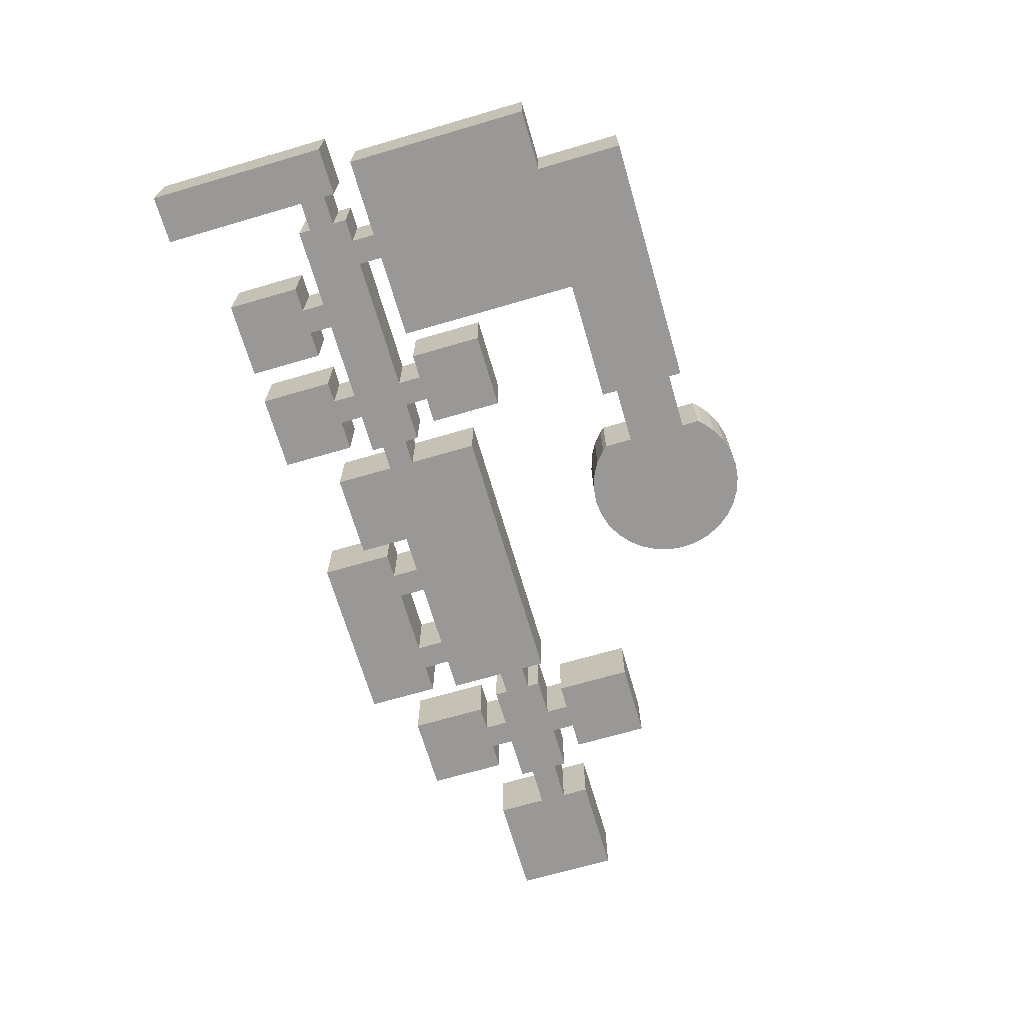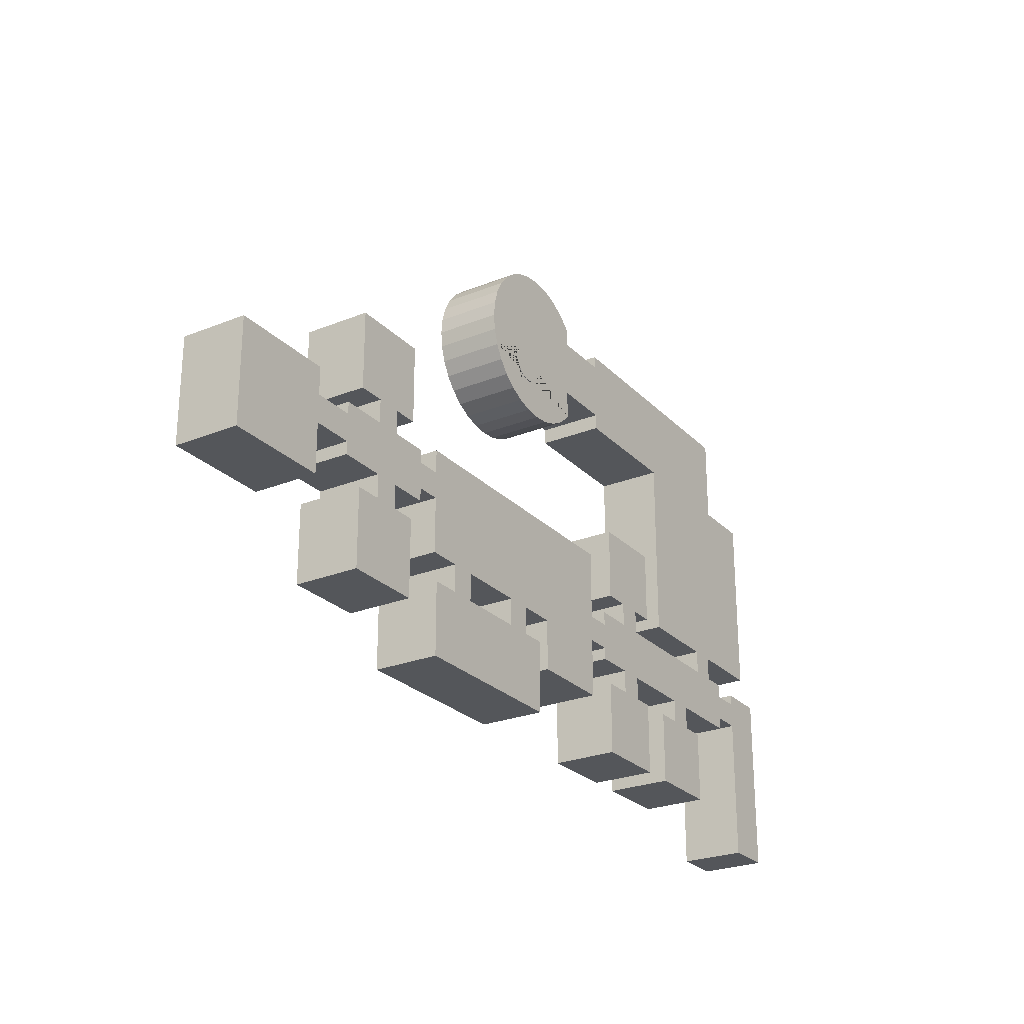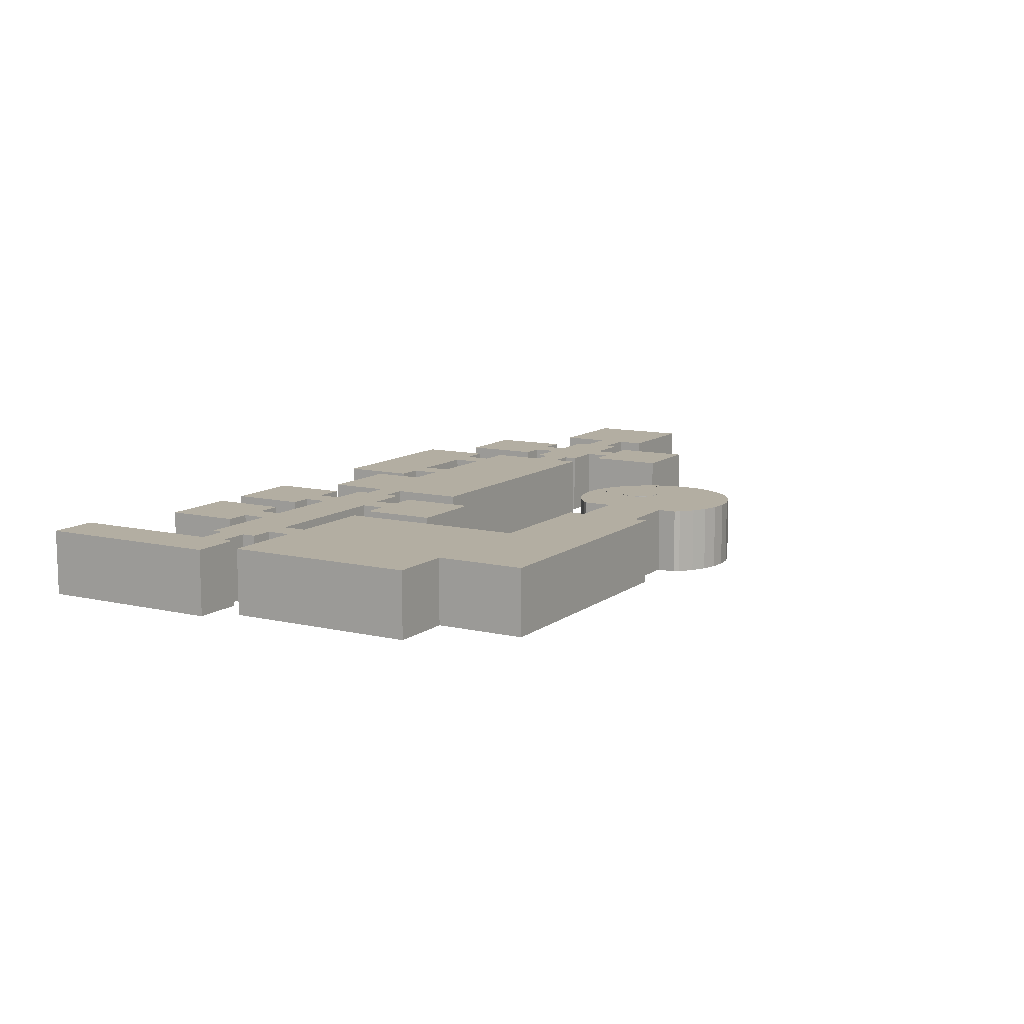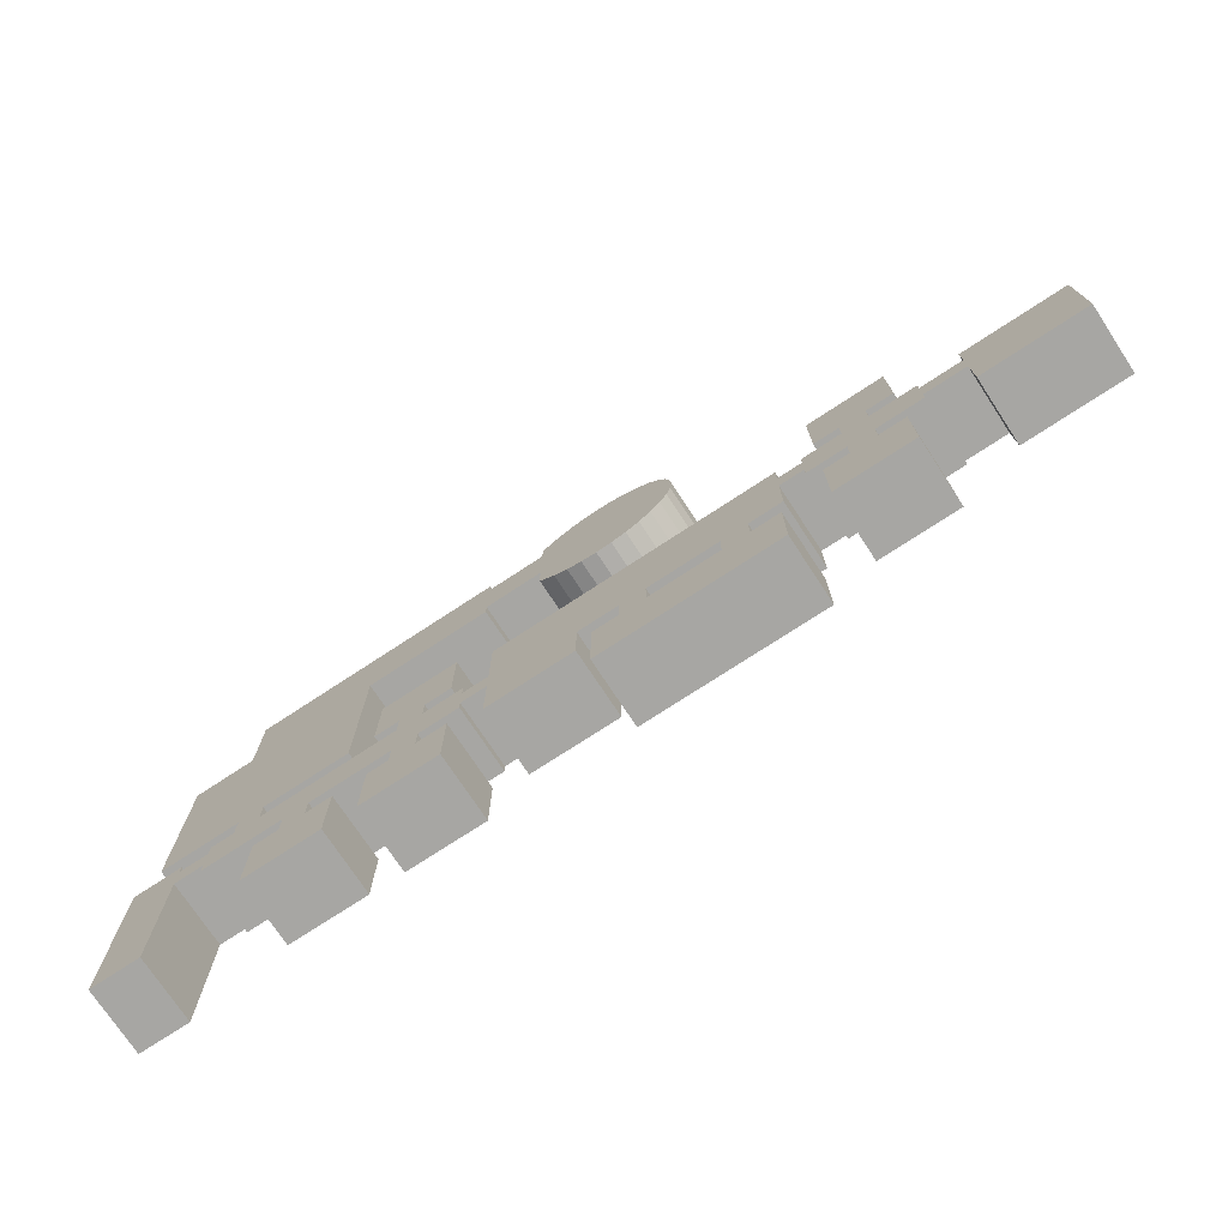
<metadata>
{"format":"obj","ext":"obj","renderer":"f3d","projection":"perspective","resolution":1024,"background":"white","views":[{"elev":-68.6,"azim":-73.7,"up":"+Y"},{"elev":-25.5,"azim":122.8,"up":"+Z"},{"elev":10.8,"azim":-60.0,"up":"+Y"},{"elev":-74.2,"azim":33.3,"up":"+Z"}]}
</metadata>
<code>
o Cube_Cube.004
v -6.898 -4.311 6.898
v -6.898 4.311 6.898
v -6.898 -4.311 -6.898
v -6.898 4.311 -6.898
v 6.898 -4.311 6.898
v 6.898 4.311 6.898
v 6.898 -4.311 -6.898
v 6.898 4.311 -6.898
v -6.898 -4.311 -0.3587
v -6.898 4.311 -0.3587
v 6.898 -4.311 -0.3587
v 6.898 4.311 -0.3587
v -6.898 -4.311 3.27
v 6.898 4.311 3.27
v -6.898 4.311 3.27
v 6.898 -4.311 3.27
v -12.44 4.311 3.27
v -12.44 4.311 -0.3587
v -12.44 -4.311 -0.3587
v -12.44 -4.311 3.27
v -70.12 4.311 27.01
v -70.12 -4.311 27.01
v -70.12 4.311 38.74
v -70.12 -4.311 38.74
v -104.6 4.311 27.01
v -104.6 -4.311 27.01
v -104.6 4.311 38.74
v -104.6 -4.311 38.74
v -12.44 4.311 -2.023
v -12.44 -4.311 -2.023
v -12.44 4.311 4.875
v -12.44 -4.311 4.875
v -27.28 4.311 -2.023
v -27.28 -4.311 -2.023
v -27.28 4.311 4.875
v -27.28 -4.311 4.875
v -27.28 4.311 -0.2987
v -27.28 -4.311 -0.2987
v -27.28 4.311 3.15
v -27.28 -4.311 3.15
v -30.5 4.311 -0.2987
v -30.5 -4.311 -0.2987
v -30.5 4.311 3.15
v -30.5 -4.311 3.15
v -18.63 4.311 4.875
v -18.63 -4.311 4.875
v -18.63 4.311 8.014
v -18.63 -4.311 8.014
v -22.08 4.311 4.875
v -22.08 -4.311 4.875
v -22.08 4.311 8.014
v -22.08 -4.311 8.014
v -18.63 4.311 -5.162
v -18.63 -4.311 -5.162
v -18.63 4.311 -2.023
v -18.63 -4.311 -2.023
v -22.08 4.311 -5.162
v -22.08 -4.311 -5.162
v -22.08 4.311 -2.023
v -22.08 -4.311 -2.023
v -15.07 4.311 -15.51
v -15.07 -4.311 -15.51
v -15.07 4.311 -5.162
v -15.07 -4.311 -5.162
v -25.42 4.311 -15.51
v -25.42 -4.311 -15.51
v -25.42 4.311 -5.162
v -25.42 -4.311 -5.162
v -30.5 4.311 -7.608
v -30.5 -4.311 -7.608
v -30.5 4.311 6.262
v -30.5 -4.311 6.262
v -56.37 4.311 -7.608
v -56.37 -4.311 -7.608
v -56.37 4.311 6.262
v -56.37 -4.311 6.262
v -56.37 4.311 -14.43
v -56.37 -4.311 -14.43
v -56.37 4.311 6.262
v -56.37 -4.311 6.262
v -67.92 4.311 -14.43
v -67.92 -4.311 -14.43
v -67.92 4.311 6.262
v -67.92 -4.311 6.262
v -15.06 4.311 8.014
v -15.06 -4.311 8.014
v -15.06 4.311 18.36
v -15.06 -4.311 18.36
v -25.41 4.311 8.014
v -25.41 -4.311 8.014
v -25.41 4.311 18.36
v -25.41 -4.311 18.36
v -34.9 4.311 -11.26
v -34.9 -4.311 -11.26
v -34.9 4.311 -7.608
v -34.9 -4.311 -7.608
v -38.35 4.311 -11.26
v -38.35 -4.311 -11.26
v -38.35 4.311 -7.608
v -38.35 -4.311 -7.608
v -47.65 4.311 -11.26
v -47.65 -4.311 -11.26
v -47.65 4.311 -7.608
v -47.65 -4.311 -7.608
v -51.1 4.311 -11.26
v -51.1 -4.311 -11.26
v -51.1 4.311 -7.608
v -51.1 -4.311 -7.608
v -31.02 4.311 -20.92
v -31.02 -4.311 -20.92
v -31.02 4.311 -11.26
v -31.02 -4.311 -11.26
v -44.14 4.311 -20.92
v -44.14 -4.311 -20.92
v -44.14 4.311 -11.26
v -44.14 -4.311 -11.26
v -44.14 4.311 -20.92
v -44.14 -4.311 -20.92
v -44.14 4.311 -11.26
v -44.14 -4.311 -11.26
v -54.49 4.311 -20.92
v -54.49 -4.311 -20.92
v -54.49 4.311 -11.26
v -54.49 -4.311 -11.26
v -67.92 4.311 -6.482
v -67.92 -4.311 -6.482
v -67.92 4.311 -3.033
v -67.92 -4.311 -3.033
v -71.37 4.311 -6.482
v -71.37 -4.311 -6.482
v -71.37 4.311 -3.033
v -71.37 -4.311 -3.033
v -71.37 4.311 -8.079
v -71.37 -4.311 -8.079
v -71.37 4.311 -1.181
v -71.37 -4.311 -1.181
v -105.3 4.311 -8.079
v -105.3 -4.311 -8.079
v -105.3 4.311 -1.181
v -105.3 -4.311 -1.181
v -87.5 4.311 -21.05
v -87.5 -4.311 -21.05
v -87.5 4.311 -11.22
v -87.5 -4.311 -11.22
v -97.85 4.311 -21.05
v -97.85 -4.311 -21.05
v -97.85 4.311 -11.22
v -97.85 -4.311 -11.22
v -72.73 4.311 -21.05
v -72.73 -4.311 -21.05
v -72.73 4.311 -11.22
v -72.73 -4.311 -11.22
v -83.08 4.311 -21.05
v -83.08 -4.311 -21.05
v -83.08 4.311 -11.22
v -83.08 -4.311 -11.22
v -91.06 4.311 -11.22
v -91.06 -4.311 -11.22
v -91.06 4.311 -8.079
v -91.06 -4.311 -8.079
v -94.51 4.311 -11.22
v -94.51 -4.311 -11.22
v -94.51 4.311 -8.079
v -94.51 -4.311 -8.079
v -76.77 4.311 -11.22
v -76.77 -4.311 -11.22
v -76.77 4.311 -8.079
v -76.77 -4.311 -8.079
v -80.22 4.311 -11.22
v -80.22 -4.311 -11.22
v -80.22 4.311 -8.079
v -80.22 -4.311 -8.079
v -76.75 4.311 -1.181
v -76.75 -4.311 -1.181
v -76.75 4.311 1.957
v -76.75 -4.311 1.957
v -80.2 4.311 -1.181
v -80.2 -4.311 -1.181
v -80.2 4.311 1.957
v -80.2 -4.311 1.957
v -73.19 4.311 1.957
v -73.19 -4.311 1.957
v -73.19 4.311 11.79
v -73.19 -4.311 11.79
v -83.54 4.311 1.957
v -83.54 -4.311 1.957
v -83.54 4.311 11.79
v -83.54 -4.311 11.79
v -98.75 4.311 -1.181
v -98.75 -4.311 -1.181
v -98.75 4.311 2.009
v -98.75 -4.311 2.009
v -102.2 4.311 -1.181
v -102.2 -4.311 -1.181
v -102.2 4.311 2.009
v -102.2 -4.311 2.009
v -105.3 4.311 -6.482
v -105.3 -4.311 -6.482
v -105.3 4.311 -3.033
v -105.3 -4.311 -3.033
v -109.3 4.311 -6.482
v -109.3 -4.311 -6.482
v -109.3 4.311 -3.033
v -109.3 -4.311 -3.033
v -109.3 4.311 -26.14
v -109.3 -4.311 -26.14
v -109.3 4.311 -1.623
v -109.3 -4.311 -1.623
v -115.9 4.311 -26.14
v -115.9 -4.311 -26.14
v -115.9 4.311 -1.623
v -115.9 -4.311 -1.623
v -87.07 4.311 2.009
v -87.07 -4.311 2.009
v -87.07 4.311 27.01
v -87.07 -4.311 27.01
v -112.9 4.311 2.009
v -112.9 -4.311 2.009
v -112.9 4.311 27.01
v -112.9 -4.311 27.01
v -51.86 4.002 26.31
v -51.86 4.346 26.31
v -51.35 4.002 26.36
v -51.35 4.346 26.36
v -50.87 4.002 26.51
v -50.87 4.346 26.51
v -50.42 4.002 26.75
v -50.42 4.346 26.75
v -50.03 4.002 27.07
v -50.03 4.346 27.07
v -49.71 4.002 27.46
v -49.71 4.346 27.46
v -49.47 4.002 27.91
v -49.47 4.346 27.91
v -49.32 4.002 28.39
v -49.32 4.346 28.39
v -49.27 4.002 28.9
v -49.27 4.346 28.9
v -49.32 4.002 29.4
v -49.32 4.346 29.4
v -49.47 4.002 29.89
v -49.47 4.346 29.89
v -49.71 4.002 30.33
v -49.71 4.346 30.33
v -50.03 4.002 30.73
v -50.03 4.346 30.73
v -50.42 4.002 31.05
v -50.42 4.346 31.05
v -50.87 4.002 31.29
v -50.87 4.346 31.29
v -51.35 4.002 31.43
v -51.35 4.346 31.43
v -51.86 4.002 31.48
v -51.86 4.346 31.48
v -52.36 4.002 31.43
v -52.36 4.346 31.43
v -52.85 4.002 31.29
v -52.85 4.346 31.29
v -53.3 4.002 31.05
v -53.3 4.346 31.05
v -53.69 4.002 30.73
v -53.69 4.346 30.73
v -54.01 4.002 30.33
v -54.01 4.346 30.33
v -54.25 4.002 29.89
v -54.25 4.346 29.89
v -54.4 4.002 29.4
v -54.4 4.346 29.4
v -54.45 4.002 28.9
v -54.45 4.346 28.9
v -54.4 4.002 28.39
v -54.4 4.346 28.39
v -54.25 4.002 27.91
v -54.25 4.346 27.91
v -54.01 4.002 27.46
v -54.01 4.346 27.46
v -53.69 4.002 27.07
v -53.69 4.346 27.07
v -53.3 4.002 26.75
v -53.3 4.346 26.75
v -52.85 4.002 26.51
v -52.85 4.346 26.51
v -52.36 4.002 26.36
v -52.36 4.346 26.36
v -54.13 -4.311 21.6
v -54.13 4.311 21.6
v -52.03 -4.311 21.8
v -52.03 4.311 21.8
v -50.01 -4.311 22.42
v -50.01 4.311 22.42
v -48.14 -4.311 23.41
v -48.14 4.311 23.41
v -46.51 -4.311 24.75
v -46.51 4.311 24.75
v -45.17 -4.311 26.39
v -45.17 4.311 26.39
v -44.17 -4.311 28.25
v -44.17 4.311 28.25
v -43.56 -4.311 30.27
v -43.56 4.311 30.27
v -43.35 -4.311 32.37
v -43.35 4.311 32.37
v -43.56 -4.311 34.48
v -43.56 4.311 34.48
v -44.17 -4.311 36.5
v -44.17 4.311 36.5
v -45.17 -4.311 38.36
v -45.17 4.311 38.36
v -46.51 -4.311 40
v -46.51 4.311 40
v -48.14 -4.311 41.34
v -48.14 4.311 41.34
v -50.01 -4.311 42.33
v -50.01 4.311 42.33
v -52.03 -4.311 42.95
v -52.03 4.311 42.95
v -54.13 -4.311 43.15
v -54.13 4.311 43.15
v -56.24 -4.311 42.95
v -56.24 4.311 42.95
v -58.26 -4.311 42.33
v -58.26 4.311 42.33
v -60.12 -4.311 41.34
v -60.12 4.311 41.34
v -61.75 -4.311 40
v -61.75 4.311 40
v -61.75 -4.311 24.75
v -61.75 4.311 24.75
v -60.12 -4.311 23.41
v -60.12 4.311 23.41
v -58.26 -4.311 22.42
v -58.26 4.311 22.42
v -56.24 -4.311 21.8
v -56.24 4.311 21.8
v -62.25 4.311 39.4
v -62.25 4.311 25.35
v -62.25 -4.311 25.35
v -62.25 -4.311 39.4
v -51.82 4.311 26.24
v -51.32 4.311 26.29
v -52.33 4.311 26.29
v -52.81 4.311 26.44
v -50.83 4.311 26.44
v -53.26 4.311 26.68
v -50.39 4.311 26.68
v -49.99 4.311 27
v -53.65 4.311 27
v -53.97 4.311 27.39
v -49.67 4.311 27.39
v -54.21 4.311 27.84
v -49.43 4.311 27.84
v -49.29 4.311 28.32
v -54.36 4.311 28.32
v -49.24 4.311 28.83
v -49.29 4.311 29.33
v -49.43 4.311 29.82
v -49.67 4.311 30.26
v -49.99 4.311 30.66
v -50.39 4.311 30.98
v -50.83 4.311 31.22
v -51.32 4.311 31.36
v -51.82 4.311 31.41
v -52.33 4.311 31.36
v -53.26 4.311 30.98
v -52.81 4.311 31.22
v -54.21 4.311 29.82
v -53.65 4.311 30.66
v -53.97 4.311 30.26
v -54.41 4.311 28.83
v -54.36 4.311 29.33
v -62.25 4.311 29.12
v -62.25 -4.311 29.12
v -62.25 4.311 37.04
v -62.25 -4.311 37.04
v -70.12 -4.311 37.04
v -70.12 -4.311 29.12
v -70.12 4.311 29.12
v -70.12 4.311 37.04
f 9 10 4 3
f 3 4 8 7
f 16 14 6 5
f 5 6 2 1
f 13 16 5 1
f 14 15 2 6
f 8 4 10 12
f 3 7 11 9
f 7 8 12 11
f 10 9 19 18
f 1 2 15 13
f 12 10 15 14
f 9 11 16 13
f 11 12 14 16
f 20 17 18 19
f 15 10 18 17
f 13 15 17 20
f 9 13 20 19
f 21 25 27 23
f 24 23 27 28
f 28 27 25 26
f 26 22 24 28
f 22 21 23 24
f 26 25 21 22
f 29 33 35 31
f 32 31 35 36
f 36 35 33 34
f 34 30 32 36
f 30 29 31 32
f 34 33 29 30
f 37 41 43 39
f 40 39 43 44
f 44 43 41 42
f 42 38 40 44
f 38 37 39 40
f 42 41 37 38
f 45 49 51 47
f 48 47 51 52
f 52 51 49 50
f 50 46 48 52
f 46 45 47 48
f 50 49 45 46
f 53 57 59 55
f 56 55 59 60
f 60 59 57 58
f 58 54 56 60
f 54 53 55 56
f 58 57 53 54
f 61 65 67 63
f 64 63 67 68
f 68 67 65 66
f 66 62 64 68
f 62 61 63 64
f 66 65 61 62
f 69 73 75 71
f 72 71 75 76
f 76 75 73 74
f 74 70 72 76
f 70 69 71 72
f 74 73 69 70
f 77 81 83 79
f 80 79 83 84
f 84 83 81 82
f 82 78 80 84
f 78 77 79 80
f 82 81 77 78
f 85 89 91 87
f 88 87 91 92
f 92 91 89 90
f 90 86 88 92
f 86 85 87 88
f 90 89 85 86
f 93 97 99 95
f 96 95 99 100
f 100 99 97 98
f 98 94 96 100
f 94 93 95 96
f 98 97 93 94
f 101 105 107 103
f 104 103 107 108
f 108 107 105 106
f 106 102 104 108
f 102 101 103 104
f 106 105 101 102
f 109 113 115 111
f 112 111 115 116
f 116 115 113 114
f 114 110 112 116
f 110 109 111 112
f 114 113 109 110
f 117 121 123 119
f 120 119 123 124
f 124 123 121 122
f 122 118 120 124
f 118 117 119 120
f 122 121 117 118
f 125 129 131 127
f 128 127 131 132
f 132 131 129 130
f 130 126 128 132
f 126 125 127 128
f 130 129 125 126
f 133 137 139 135
f 136 135 139 140
f 140 139 137 138
f 138 134 136 140
f 134 133 135 136
f 138 137 133 134
f 141 145 147 143
f 144 143 147 148
f 148 147 145 146
f 146 142 144 148
f 142 141 143 144
f 146 145 141 142
f 149 153 155 151
f 152 151 155 156
f 156 155 153 154
f 154 150 152 156
f 150 149 151 152
f 154 153 149 150
f 157 161 163 159
f 160 159 163 164
f 164 163 161 162
f 162 158 160 164
f 158 157 159 160
f 162 161 157 158
f 165 169 171 167
f 168 167 171 172
f 172 171 169 170
f 170 166 168 172
f 166 165 167 168
f 170 169 165 166
f 173 177 179 175
f 176 175 179 180
f 180 179 177 178
f 178 174 176 180
f 174 173 175 176
f 178 177 173 174
f 181 185 187 183
f 184 183 187 188
f 188 187 185 186
f 186 182 184 188
f 182 181 183 184
f 186 185 181 182
f 189 193 195 191
f 192 191 195 196
f 196 195 193 194
f 194 190 192 196
f 190 189 191 192
f 194 193 189 190
f 197 201 203 199
f 200 199 203 204
f 204 203 201 202
f 202 198 200 204
f 198 197 199 200
f 202 201 197 198
f 205 209 211 207
f 208 207 211 212
f 212 211 209 210
f 210 206 208 212
f 206 205 207 208
f 210 209 205 206
f 213 217 219 215
f 216 215 219 220
f 220 219 217 218
f 218 214 216 220
f 214 213 215 216
f 218 217 213 214
f 221 222 224 223
f 223 224 226 225
f 225 226 228 227
f 227 228 230 229
f 229 230 232 231
f 231 232 234 233
f 233 234 236 235
f 235 236 238 237
f 237 238 240 239
f 239 240 242 241
f 241 242 244 243
f 243 244 246 245
f 245 246 248 247
f 247 248 250 249
f 249 250 252 251
f 251 252 254 253
f 253 254 256 255
f 255 256 258 257
f 257 258 260 259
f 259 260 262 261
f 261 262 264 263
f 263 264 266 265
f 265 266 268 267
f 267 268 270 269
f 269 270 272 271
f 271 272 274 273
f 273 274 276 275
f 275 276 278 277
f 277 278 280 279
f 279 280 282 281
f 224 222 284 282 280 278 276 274 272 270 268 266 264 262 260 258 256 254 252 250 248 246 244 242 240 238 236 234 232 230 228 226
f 281 282 284 283
f 283 284 222 221
f 221 223 225 227 229 231 233 235 237 239 241 243 245 247 249 251 253 255 257 259 261 263 265 267 269 271 273 275 277 279 281 283
f 285 286 288 287
f 287 288 290 289
f 289 290 292 291
f 291 292 294 293
f 293 294 296 295
f 295 296 298 297
f 297 298 300 299
f 299 300 302 301
f 301 302 304 303
f 303 304 306 305
f 305 306 308 307
f 307 308 310 309
f 309 310 312 311
f 311 312 314 313
f 313 314 316 315
f 315 316 318 317
f 317 318 320 319
f 319 320 322 321
f 321 322 324 323
f 323 324 326 325
f 325 326 335 338
f 327 328 330 329
f 329 330 332 331
f 288 286 334 332 330 328 336 369 353 350 348 347 344 342 341 339 340 343 345 346 349 351 352 354 298 296 294 292 290
f 331 332 334 333
f 333 334 286 285
f 285 287 289 291 293 295 297 299 301 303 305 307 309 311 313 315 317 319 321 323 325 338 374 372 337 327 329 331 333
f 337 336 328 327
f 373 374 338 335
f 298 354 355 356 357 358 359 360 361 362 363 365 364 367 368 366 370 369 336 371 373 335 326 324 322 320 318 316 314 312 310 308 306 304 302 300
f 336 337 372 371
f 374 373 378 375
f 377 376 375 378
f 373 371 377 378
f 372 374 375 376
f 371 372 376 377

</code>
